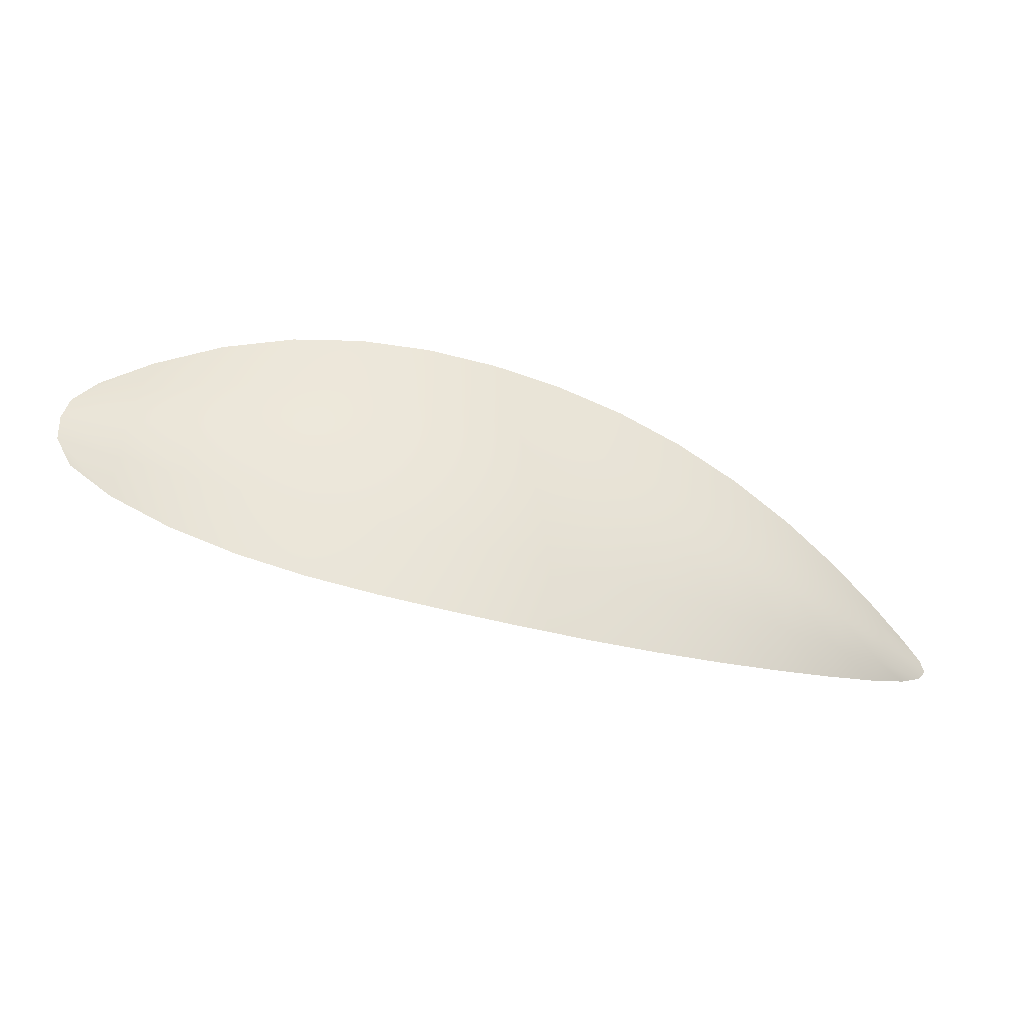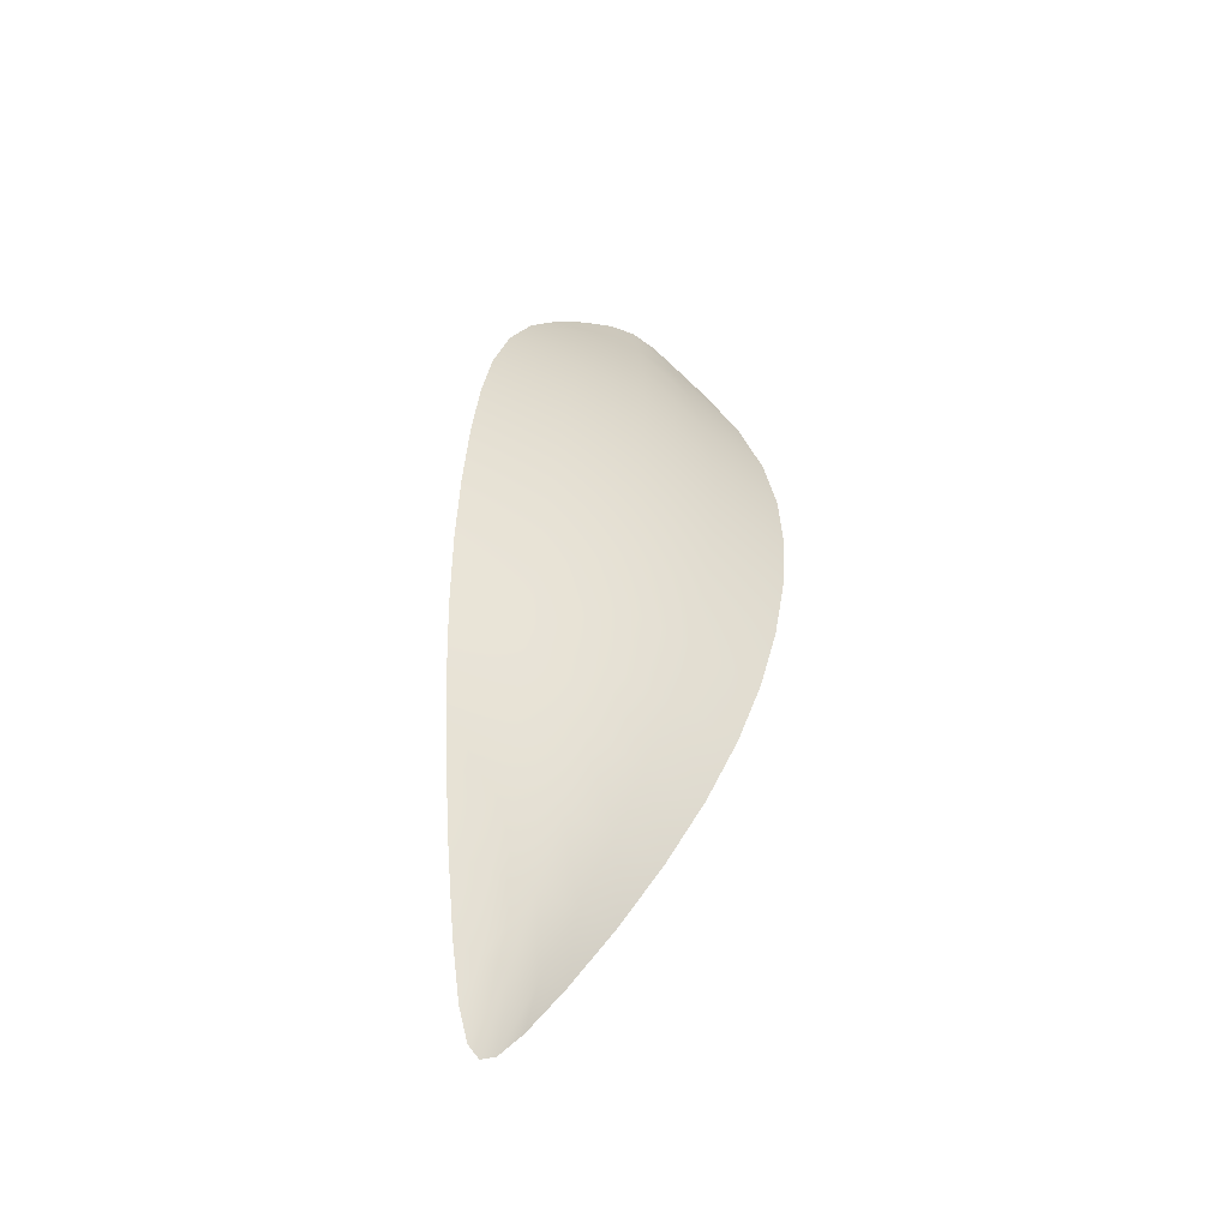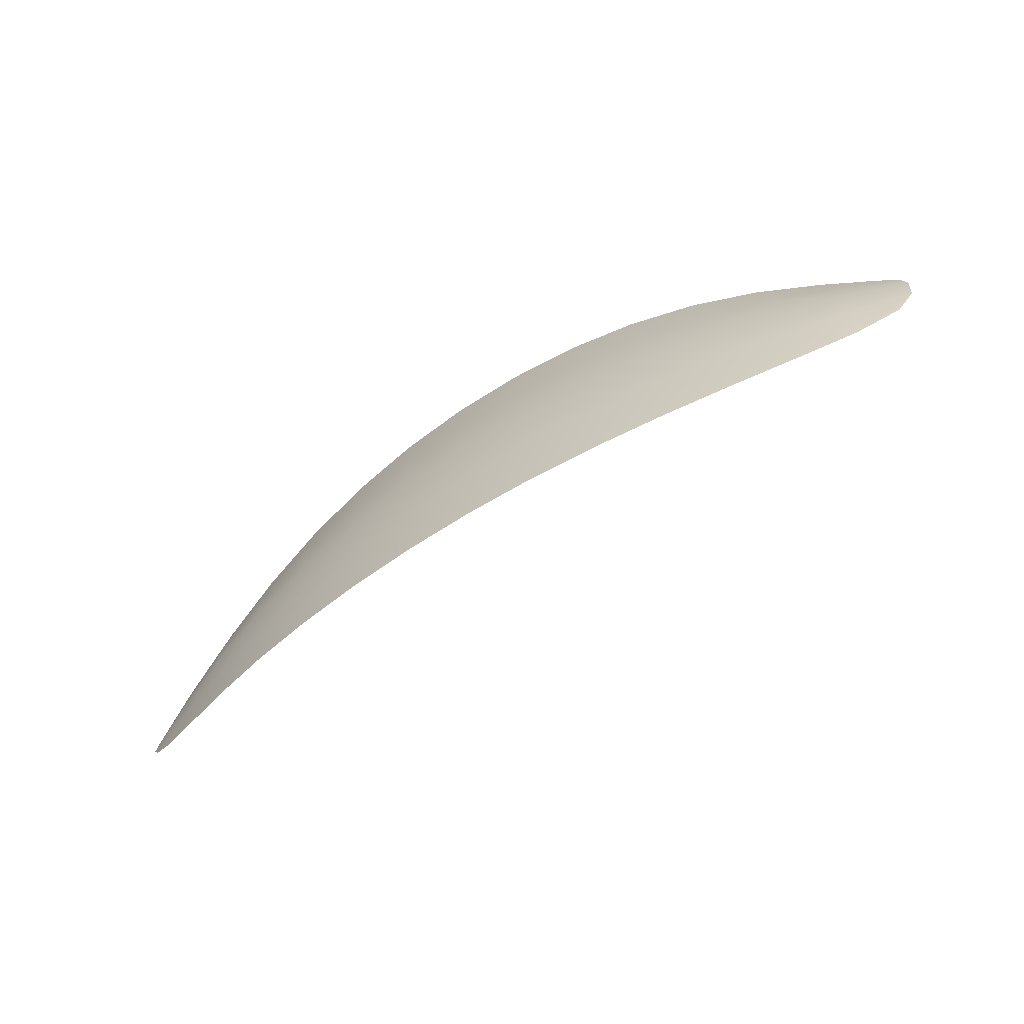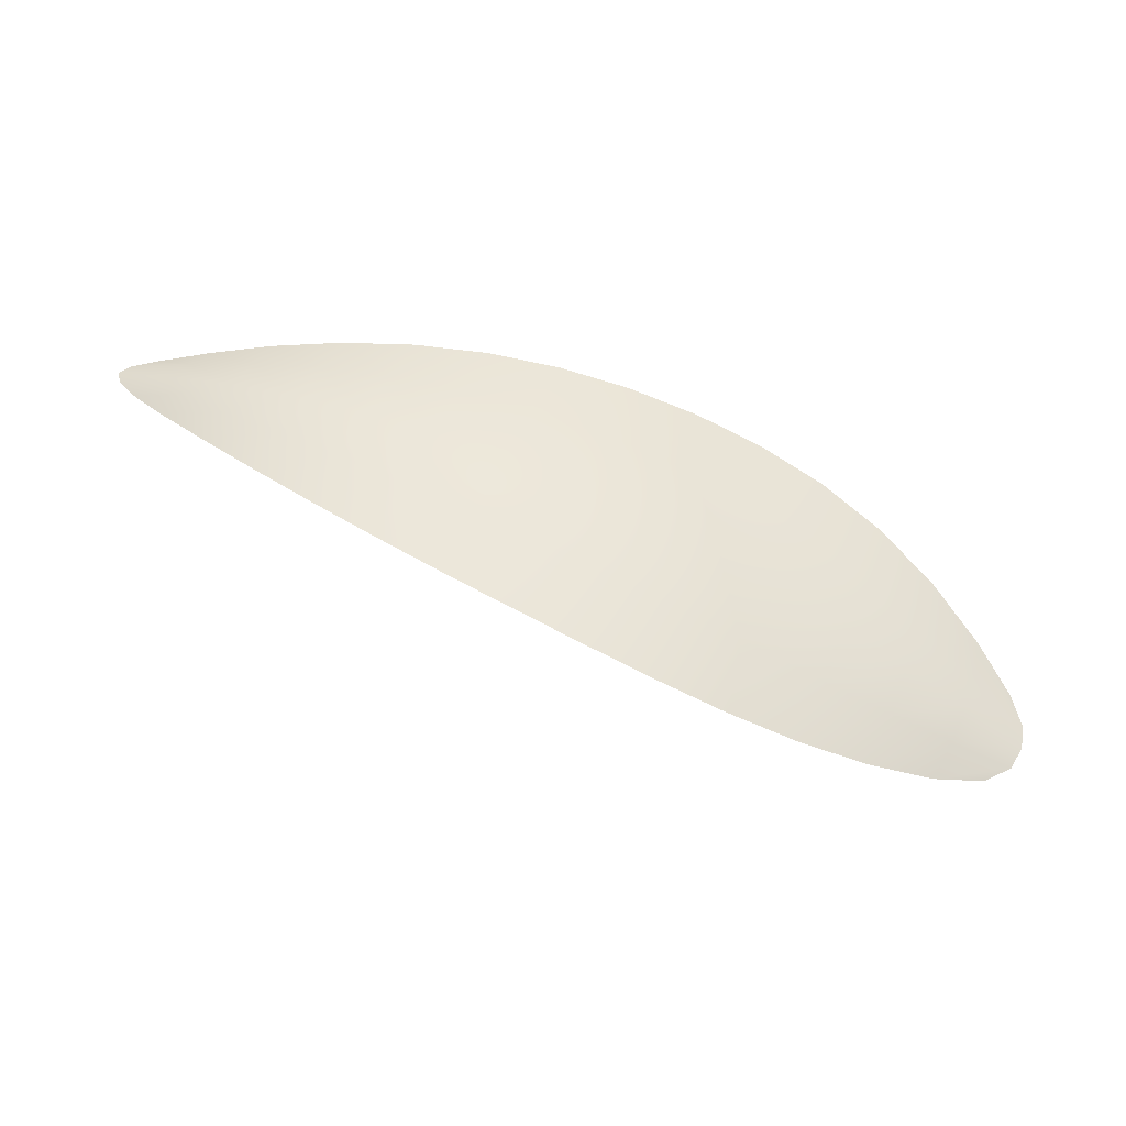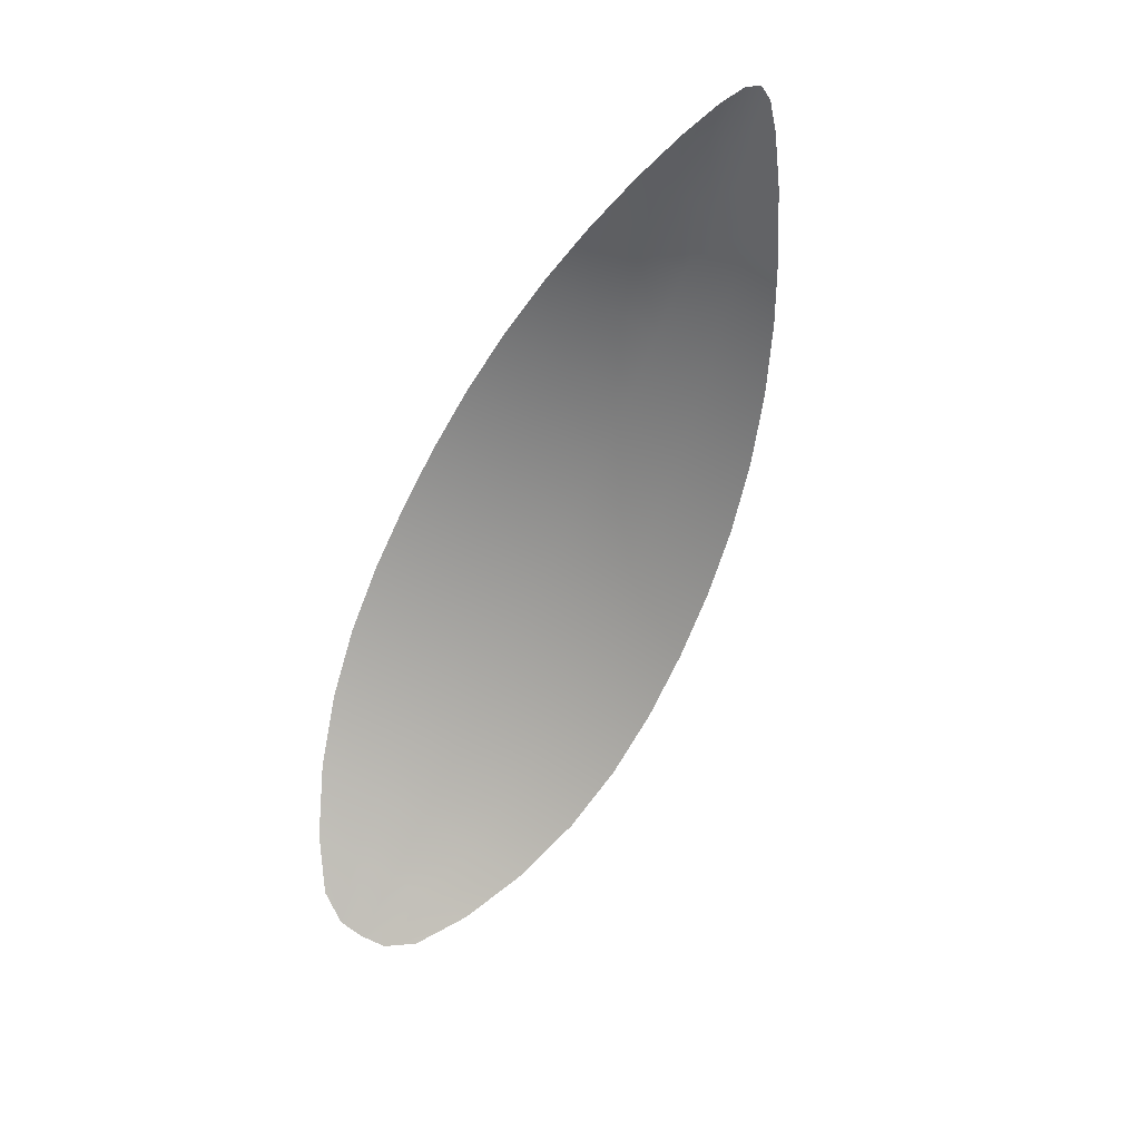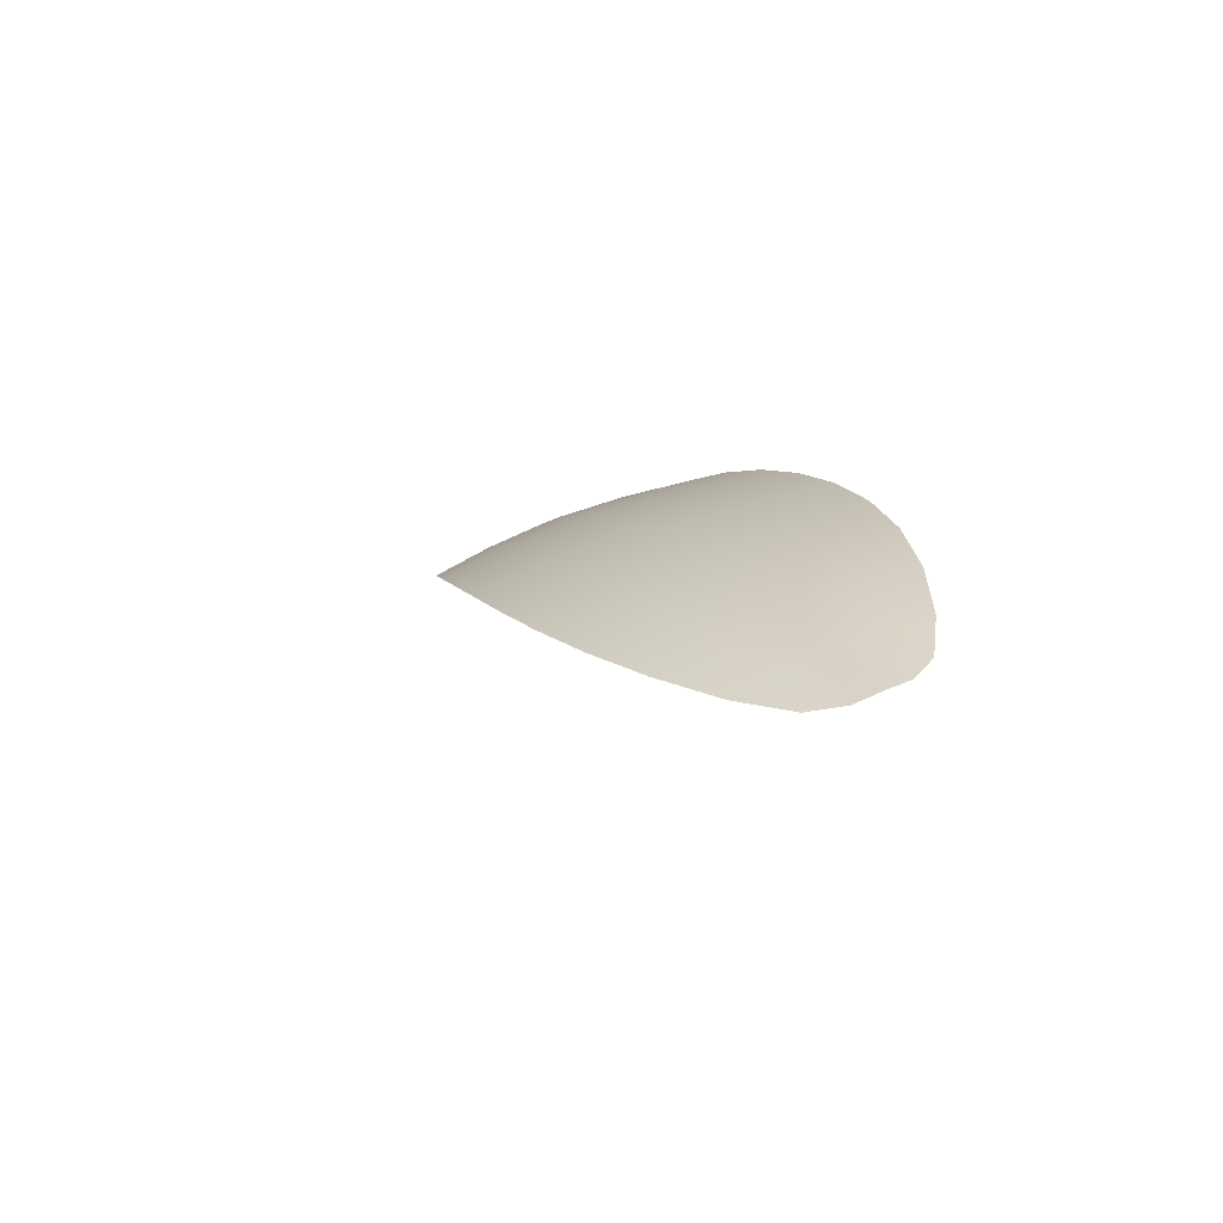
<metadata>
{"format":"obj","ext":"obj","renderer":"f3d","projection":"perspective","resolution":1024,"background":"white","views":[{"elev":-3.0,"azim":150.1,"up":"+Z"},{"elev":58.1,"azim":-99.4,"up":"+Y"},{"elev":78.3,"azim":-48.6,"up":"+Z"},{"elev":22.7,"azim":-1.7,"up":"+Y"},{"elev":-42.3,"azim":-130.9,"up":"+Y"},{"elev":-14.3,"azim":53.0,"up":"+Y"}]}
</metadata>
<code>
o Plane.009_Plane.001
v -0.975 1.25 -0.5545
v -0.8922 1.165 -0.5022
v -0.9254 1.209 -0.5321
v -1.285 1.296 -0.6063
v -1.033 1.279 -0.5704
v -1.096 1.298 -0.5838
v -1.163 1.306 -0.5948
v -1.231 1.304 -0.6027
v -1.03 1.192 -0.437
v -0.9119 1.144 -0.4602
v -0.9681 1.164 -0.441
v -1.295 1.286 -0.5855
v -0.8915 1.151 -0.4783
v -1.304 1.292 -0.602
v -1.09 1.219 -0.4487
v -1.149 1.243 -0.4713
v -1.206 1.262 -0.5049
v -1.257 1.277 -0.5472
v -0.9445 1.19 -0.4837
v -1.001 1.225 -0.493
v -1.06 1.253 -0.5069
v -1.122 1.275 -0.5251
v -1.184 1.289 -0.5475
v -1.246 1.295 -0.5735
v -1.003 1.266 -0.5629
v -0.8887 1.156 -0.4891
v -1.262 1.3 -0.6053
v -0.9054 1.185 -0.5173
v -0.949 1.231 -0.5445
v -1.298 1.294 -0.6052
v -1.275 1.294 -0.5876
v -1.064 1.29 -0.5773
v -1.129 1.304 -0.5897
v -1.198 1.306 -0.5991
v -0.9177 1.171 -0.4807
v -0.9722 1.208 -0.4878
v -1.03 1.24 -0.4994
v -1.091 1.265 -0.5154
v -1.153 1.283 -0.5358
v -1.215 1.293 -0.5601
v -0.9345 1.2 -0.5074
v -0.9876 1.238 -0.5233
v -1.046 1.267 -0.5381
v -1.109 1.287 -0.554
v -1.174 1.299 -0.5707
v -1.239 1.3 -0.5878
v -1.06 1.206 -0.4412
v -0.898 1.146 -0.4692
v -1.279 1.282 -0.5683
v -0.9371 1.152 -0.4498
v -0.9995 1.178 -0.4367
v -1.303 1.289 -0.5961
v -1.12 1.232 -0.4587
v -1.178 1.253 -0.4868
v -1.233 1.27 -0.5254
v -0.9559 1.178 -0.4618
v -1.015 1.209 -0.4645
v -1.075 1.237 -0.4773
v -1.135 1.26 -0.4977
v -1.195 1.276 -0.5257
v -1.252 1.286 -0.5601
v -1.269 1.297 -0.5966
v -0.9108 1.178 -0.4984
v -0.9602 1.22 -0.5156
v -1.016 1.254 -0.5306
v -1.077 1.278 -0.5459
v -1.141 1.294 -0.5623
v -1.207 1.301 -0.5792
v -1.278 1.288 -0.5782
v -0.9266 1.162 -0.4648
v -0.9854 1.194 -0.4617
v -1.045 1.224 -0.4698
v -1.105 1.249 -0.4866
v -1.165 1.269 -0.5108
v -1.224 1.282 -0.5424
f 24 46 62 31
f 46 8 27 62
f 62 27 4 30
f 31 62 30 14
f 13 26 63 35
f 26 2 28 63
f 63 28 3 41
f 35 63 41 19
f 19 41 64 36
f 41 3 29 64
f 64 29 1 42
f 36 64 42 20
f 20 42 65 37
f 42 1 25 65
f 65 25 5 43
f 37 65 43 21
f 21 43 66 38
f 43 5 32 66
f 66 32 6 44
f 38 66 44 22
f 22 44 67 39
f 44 6 33 67
f 67 33 7 45
f 39 67 45 23
f 23 45 68 40
f 45 7 34 68
f 68 34 8 46
f 40 68 46 24
f 24 31 69 61
f 31 14 52 69
f 69 52 12 49
f 61 69 49 18
f 13 35 70 48
f 35 19 56 70
f 70 56 11 50
f 48 70 50 10
f 19 36 71 56
f 36 20 57 71
f 71 57 9 51
f 56 71 51 11
f 20 37 72 57
f 37 21 58 72
f 72 58 15 47
f 57 72 47 9
f 21 38 73 58
f 38 22 59 73
f 73 59 16 53
f 58 73 53 15
f 22 39 74 59
f 39 23 60 74
f 74 60 17 54
f 59 74 54 16
f 23 40 75 60
f 40 24 61 75
f 75 61 18 55
f 60 75 55 17

</code>
